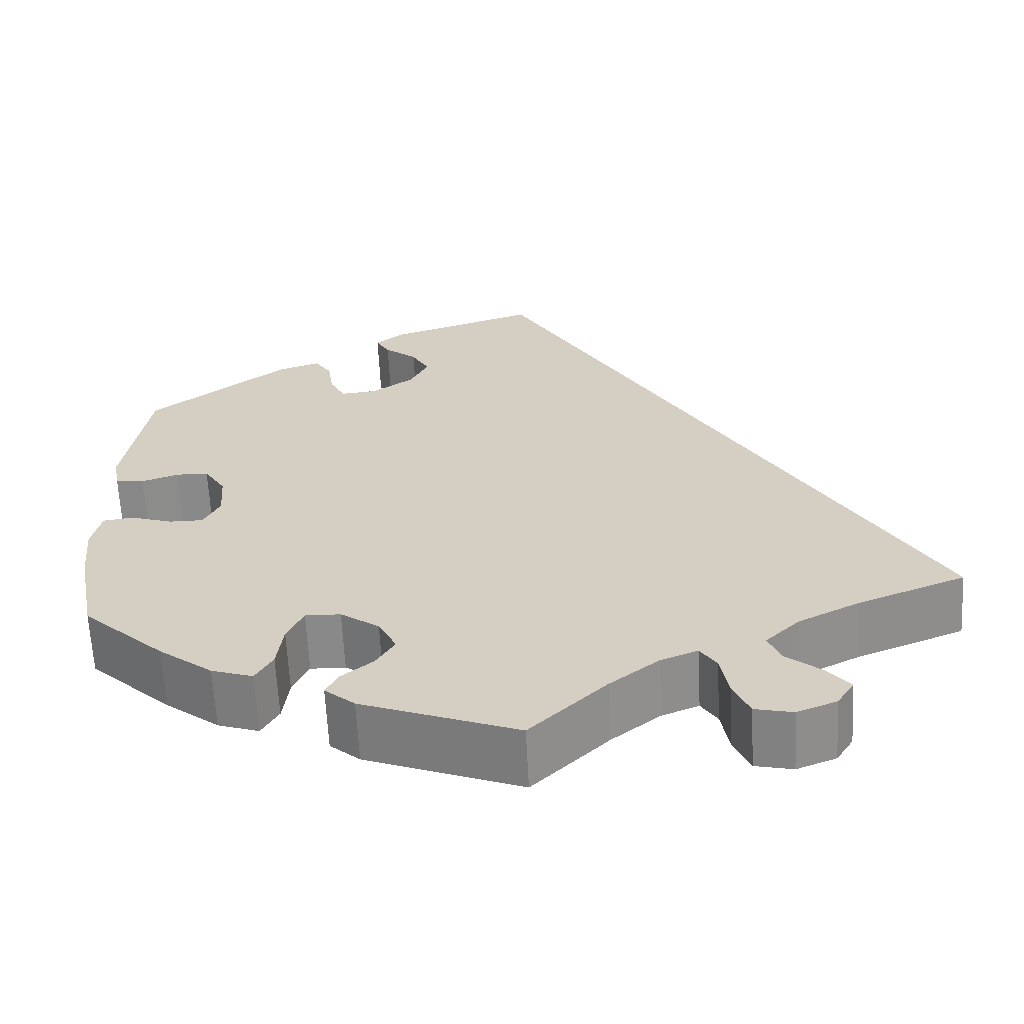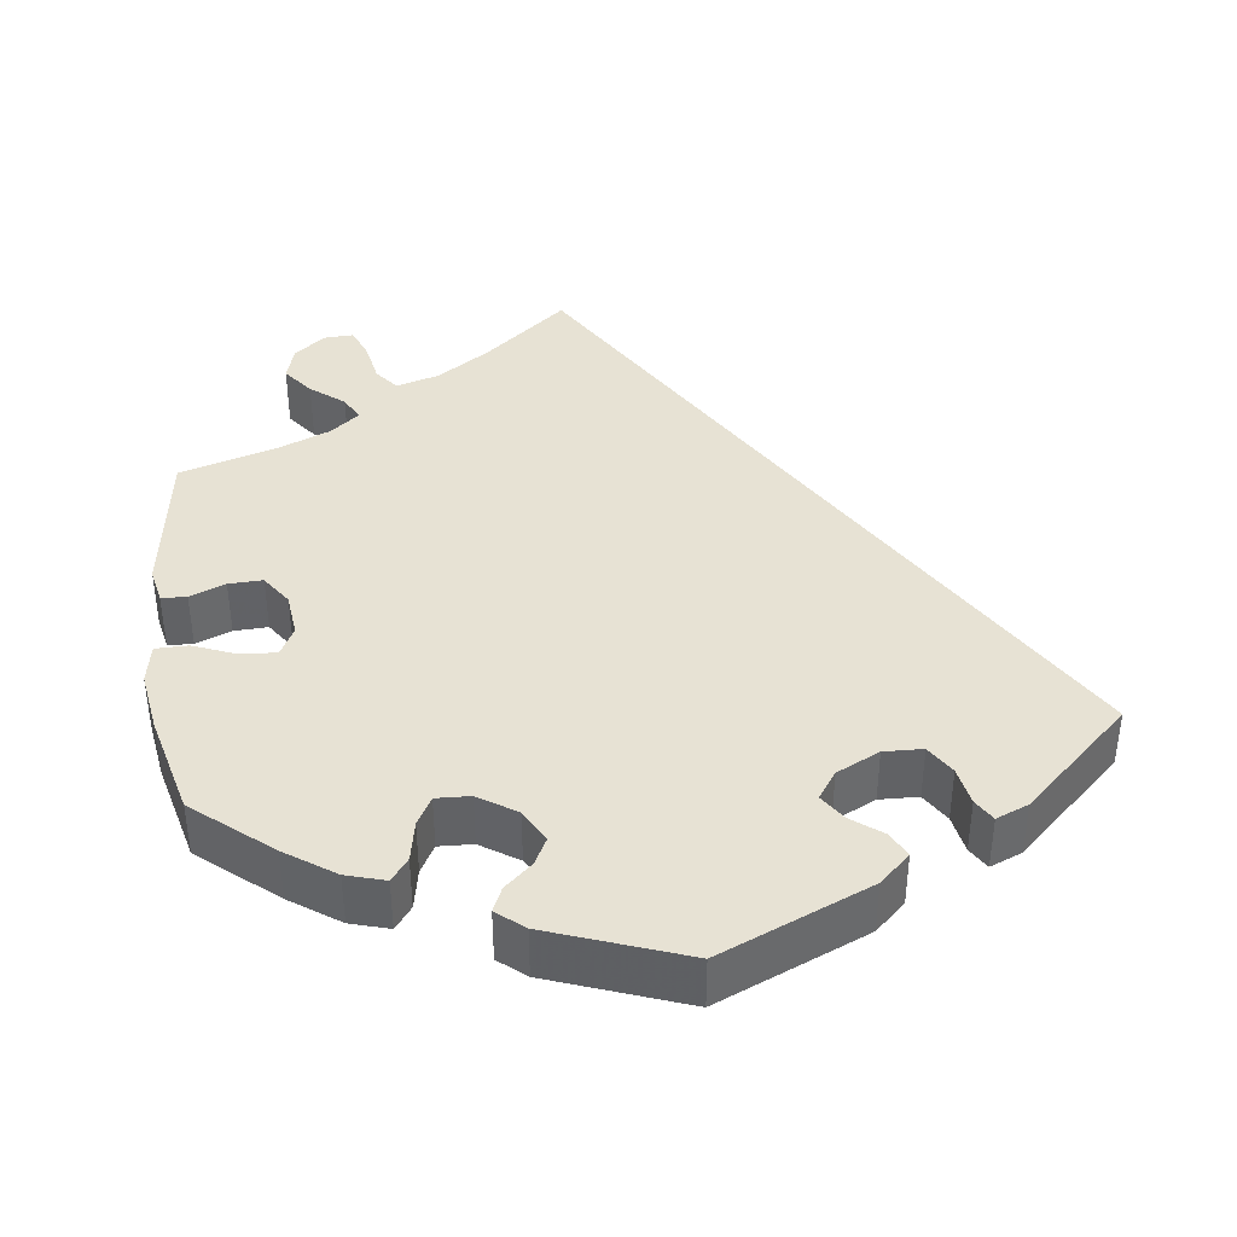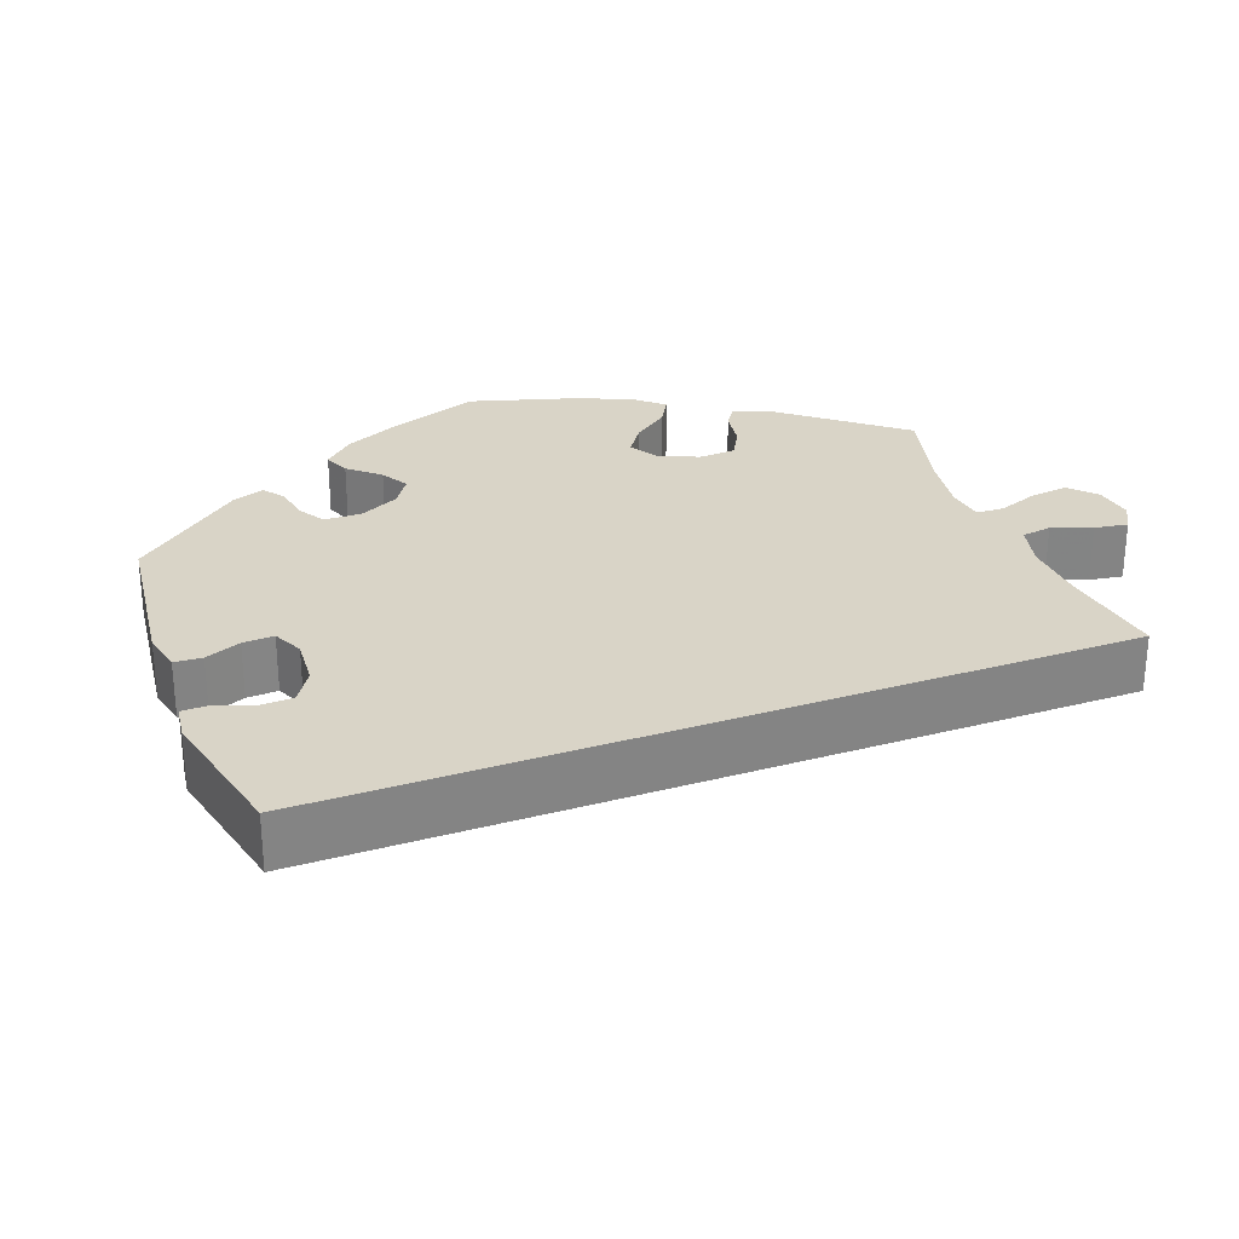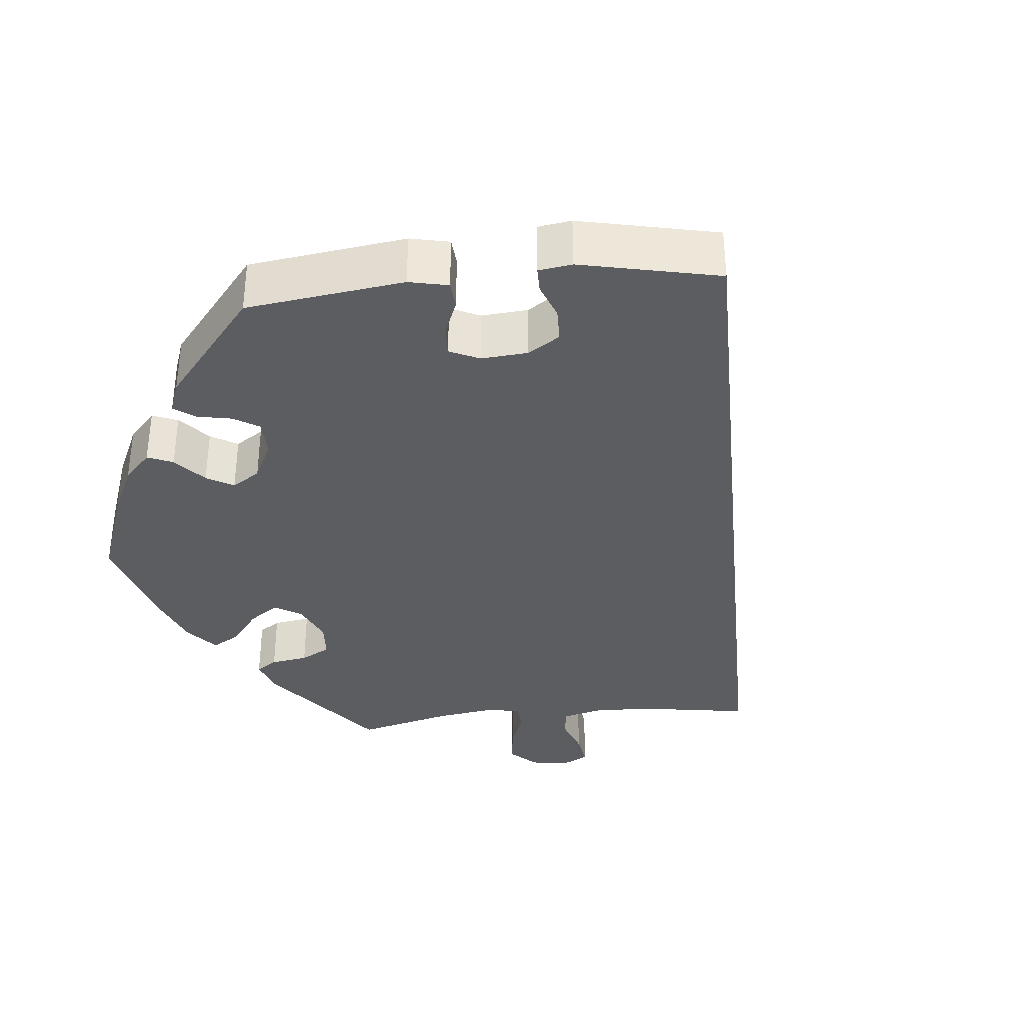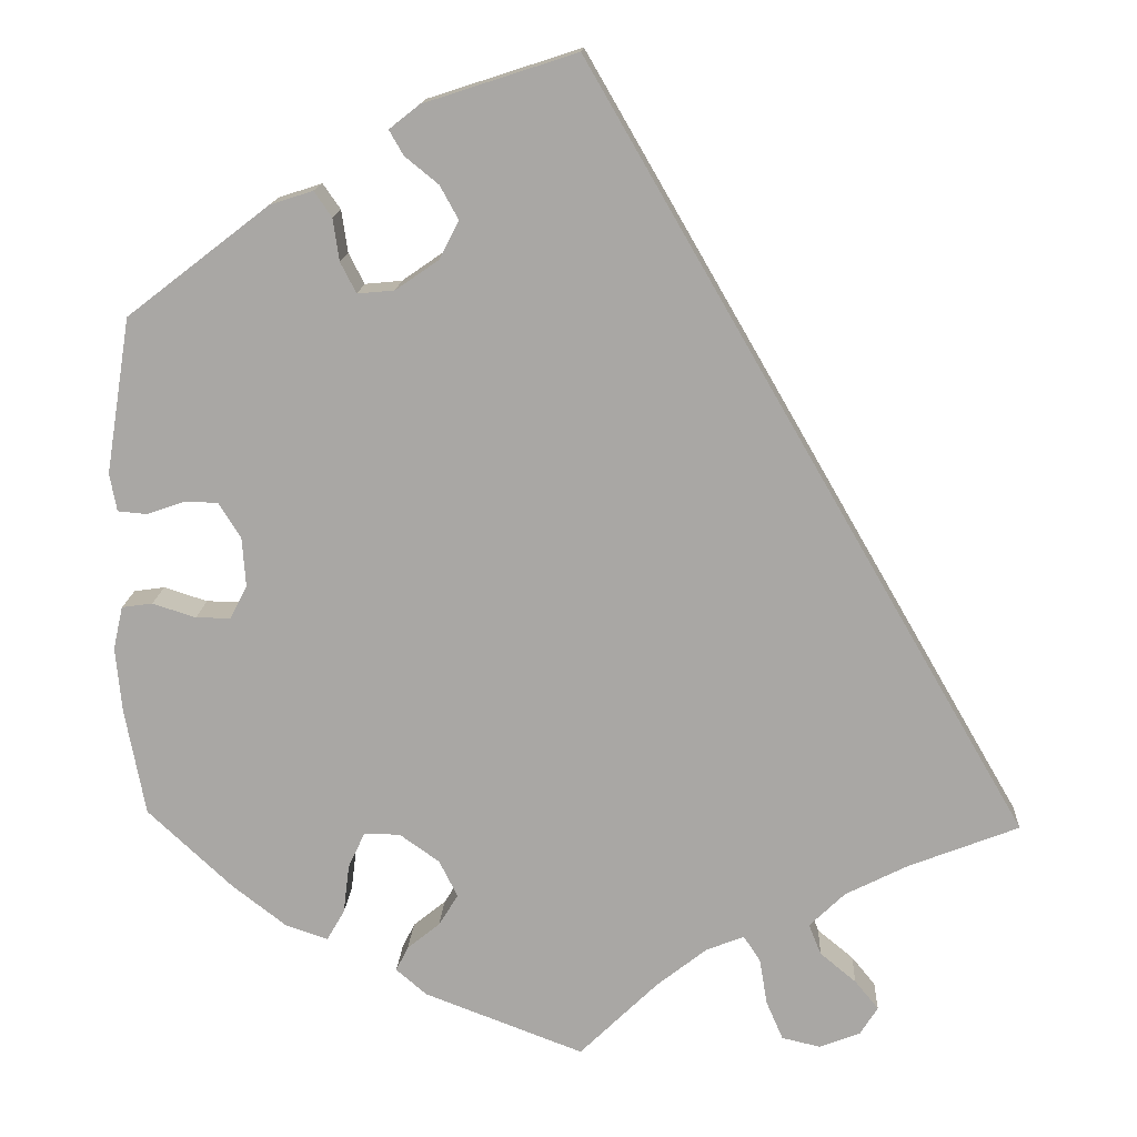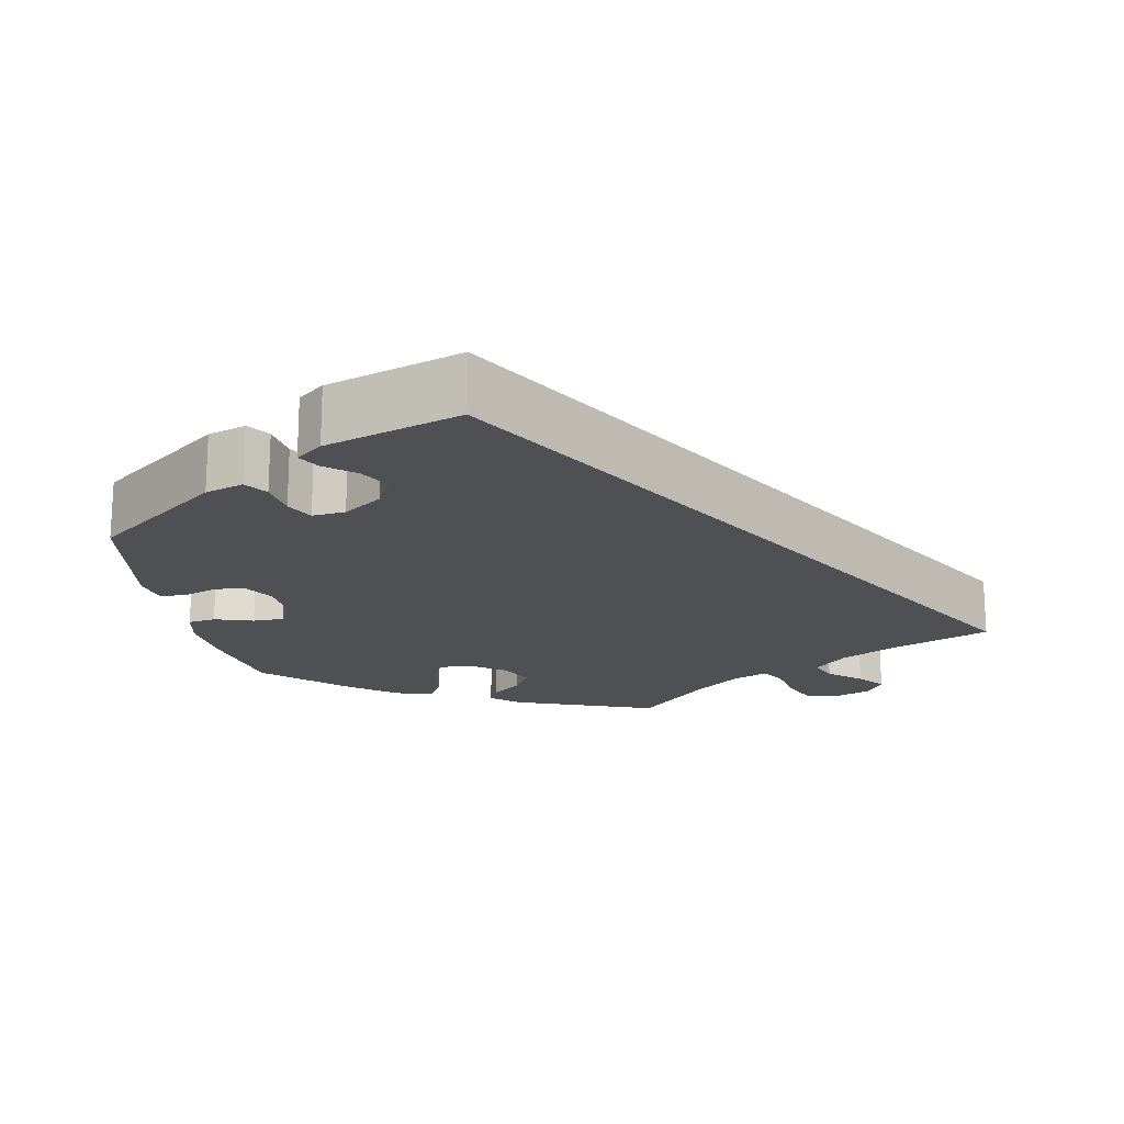
<metadata>
{"format":"obj","ext":"obj","renderer":"f3d","projection":"perspective","resolution":1024,"background":"white","views":[{"elev":-63.5,"azim":2.9,"up":"+Z"},{"elev":39.8,"azim":-68.0,"up":"+Y"},{"elev":28.8,"azim":39.1,"up":"+Y"},{"elev":-36.0,"azim":-24.4,"up":"+Y"},{"elev":14.8,"azim":2.9,"up":"+Z"},{"elev":-18.9,"azim":11.2,"up":"+Y"}]}
</metadata>
<code>
v -0.524 0.07 -0.166
v -0.531 0.07 -0.092
v -0.52 0.07 -0.043
v -0.485 0.07 -0.038
v -0.436 0.07 -0.054
v -0.396 0.07 -0.054
v -0.377 0.07 -0.016
v -0.381 0.07 0.04
v -0.406 0.07 0.08
v -0.444 0.07 0.081
v -0.487 0.07 0.066
v -0.52 0.07 0.069
v -0.528 0.07 0.112
v -0.5 0.07 0.289
v -0.339 0.07 0.413
v -0.29 0.07 0.429
v -0.27 0.07 0.4
v -0.263 0.07 0.352
v -0.245 0.07 0.317
v -0.203 0.07 0.321
v -0.154 0.07 0.355
v -0.132 0.07 0.398
v -0.153 0.07 0.436
v -0.191 0.07 0.467
v -0.207 0.07 0.495
v -0.173 0.07 0.522
v 0 0.07 0.578
v 0.501 0.07 -0.289
v 0.376 0.07 -0.338
v 0.305 0.07 -0.374
v 0.265 0.07 -0.413
v 0.279 0.07 -0.448
v 0.32 0.07 -0.482
v 0.347 0.07 -0.515
v 0.327 0.07 -0.547
v 0.281 0.07 -0.565
v 0.237 0.07 -0.555
v 0.218 0.07 -0.511
v 0.209 0.07 -0.458
v 0.19 0.07 -0.429
v 0.147 0.07 -0.446
v 0.09 0.07 -0.491
v 0.001 0.07 -0.578
v -0.18 0.07 -0.509
v -0.215 0.07 -0.479
v -0.201 0.07 -0.451
v -0.164 0.07 -0.421
v -0.142 0.07 -0.385
v -0.163 0.07 -0.343
v -0.208 0.07 -0.311
v -0.249 0.07 -0.31
v -0.268 0.07 -0.351
v -0.275 0.07 -0.407
v -0.295 0.07 -0.442
v -0.343 0.07 -0.426
v -0.405 0.07 -0.378
v -0.501 0.07 -0.288
v -0.524 0 -0.166
v -0.531 0 -0.092
v -0.52 0 -0.043
v -0.485 0 -0.038
v -0.436 0 -0.054
v -0.396 0 -0.054
v -0.377 0 -0.016
v -0.381 0 0.04
v -0.406 0 0.08
v -0.444 0 0.081
v -0.487 0 0.066
v -0.52 0 0.069
v -0.528 0 0.112
v -0.5 0 0.289
v -0.339 0 0.413
v -0.29 0 0.429
v -0.27 0 0.4
v -0.263 0 0.352
v -0.245 0 0.317
v -0.203 0 0.321
v -0.154 0 0.355
v -0.132 0 0.398
v -0.153 0 0.436
v -0.191 0 0.467
v -0.207 0 0.495
v -0.173 0 0.522
v 0 0 0.578
v 0.501 0 -0.289
v 0.376 0 -0.338
v 0.305 0 -0.374
v 0.265 0 -0.413
v 0.279 0 -0.448
v 0.32 0 -0.482
v 0.347 0 -0.515
v 0.327 0 -0.547
v 0.281 0 -0.565
v 0.237 0 -0.555
v 0.218 0 -0.511
v 0.209 0 -0.458
v 0.19 0 -0.429
v 0.147 0 -0.446
v 0.09 0 -0.491
v 0.001 0 -0.578
v -0.18 0 -0.509
v -0.215 0 -0.479
v -0.201 0 -0.451
v -0.164 0 -0.421
v -0.142 0 -0.385
v -0.163 0 -0.343
v -0.208 0 -0.311
v -0.249 0 -0.31
v -0.268 0 -0.351
v -0.275 0 -0.407
v -0.295 0 -0.442
v -0.343 0 -0.426
v -0.405 0 -0.378
v -0.501 0 -0.288
f 52 53 54 55
f 51 52 55 56
f 44 45 46 47
f 42 43 44 47
f 41 42 47 48
f 40 41 48 49
f 36 37 38 39
f 36 39 40
f 35 36 40
f 32 33 34 35
f 32 35 40
f 31 32 40 49
f 26 27 28 29
f 26 29 30
f 23 24 25 26
f 22 23 26 30
f 21 22 30 31
f 15 16 17 18
f 15 18 19
f 14 15 19
f 13 14 19 20
f 10 11 12 13
f 9 10 13 20
f 2 3 4 5
f 2 5 6
f 1 2 6
f 51 56 57 1
f 21 31 49 50
f 8 9 20 21
f 7 8 21 50
f 6 7 50 51
f 1 6 51
f 112 111 110 109
f 113 112 109 108
f 104 103 102 101
f 104 101 100 99
f 105 104 99 98
f 106 105 98 97
f 96 95 94 93
f 97 96 93
f 97 93 92
f 92 91 90 89
f 97 92 89
f 106 97 89 88
f 86 85 84 83
f 87 86 83
f 83 82 81 80
f 87 83 80 79
f 88 87 79 78
f 75 74 73 72
f 76 75 72
f 76 72 71
f 77 76 71 70
f 70 69 68 67
f 77 70 67 66
f 62 61 60 59
f 63 62 59
f 63 59 58
f 58 114 113 108
f 107 106 88 78
f 78 77 66 65
f 107 78 65 64
f 108 107 64 63
f 108 63 58
f 1 58 59 2
f 2 59 60 3
f 3 60 61 4
f 4 61 62 5
f 5 62 63 6
f 6 63 64 7
f 7 64 65 8
f 8 65 66 9
f 9 66 67 10
f 10 67 68 11
f 11 68 69 12
f 12 69 70 13
f 13 70 71 14
f 14 71 72 15
f 15 72 73 16
f 16 73 74 17
f 17 74 75 18
f 18 75 76 19
f 19 76 77 20
f 20 77 78 21
f 21 78 79 22
f 22 79 80 23
f 23 80 81 24
f 24 81 82 25
f 25 82 83 26
f 26 83 84 27
f 27 84 85 28
f 28 85 86 29
f 29 86 87 30
f 30 87 88 31
f 31 88 89 32
f 32 89 90 33
f 33 90 91 34
f 34 91 92 35
f 35 92 93 36
f 36 93 94 37
f 37 94 95 38
f 38 95 96 39
f 39 96 97 40
f 40 97 98 41
f 41 98 99 42
f 42 99 100 43
f 43 100 101 44
f 44 101 102 45
f 45 102 103 46
f 46 103 104 47
f 47 104 105 48
f 48 105 106 49
f 49 106 107 50
f 50 107 108 51
f 51 108 109 52
f 52 109 110 53
f 53 110 111 54
f 54 111 112 55
f 55 112 113 56
f 56 113 114 57
f 57 114 58 1

</code>
